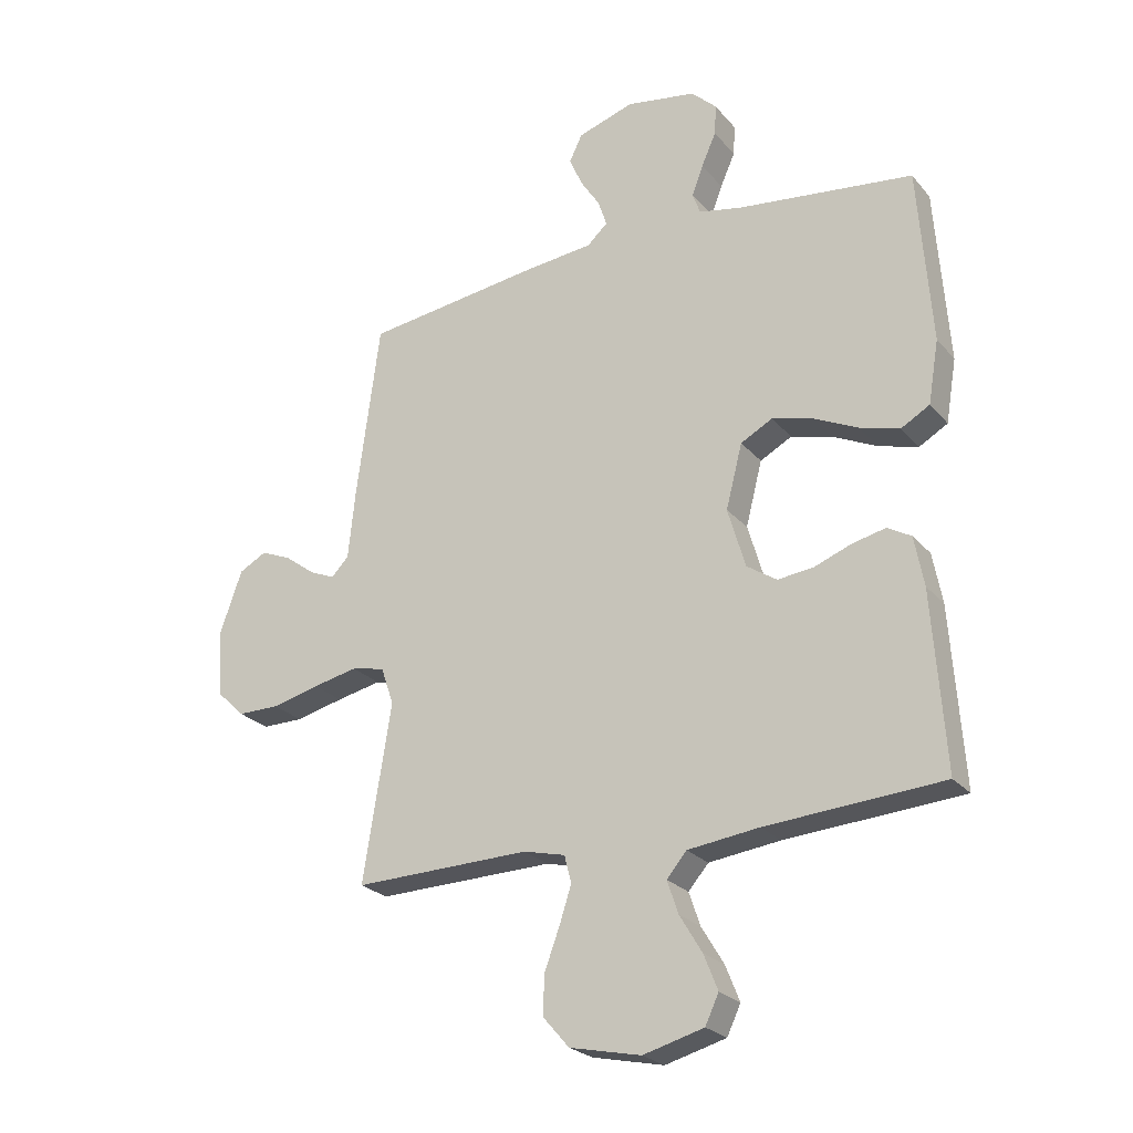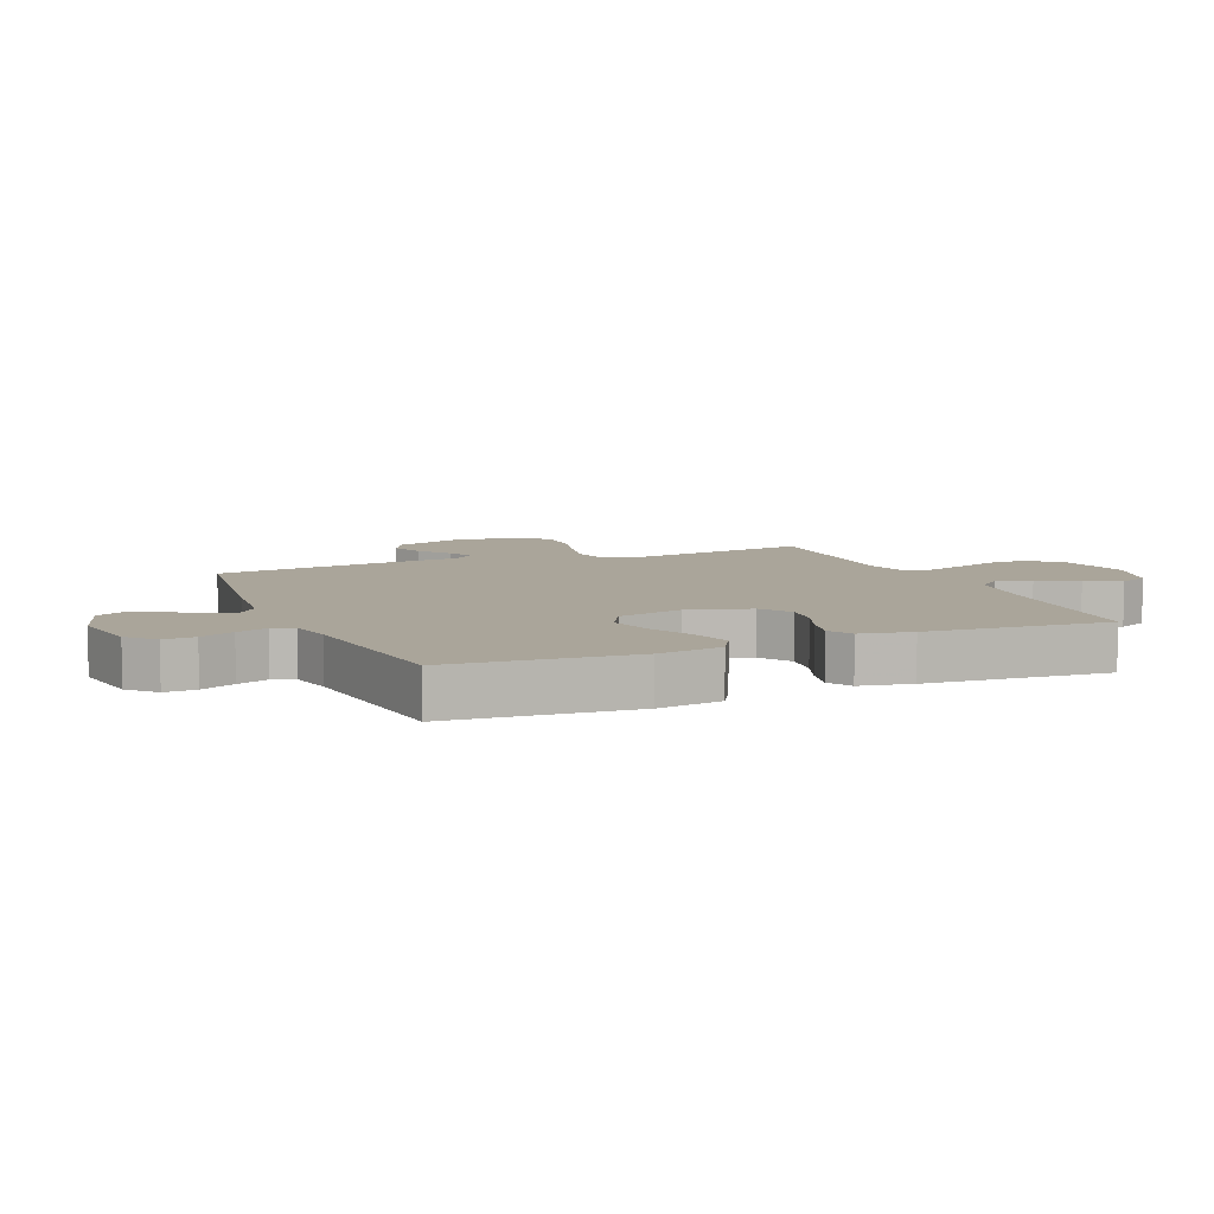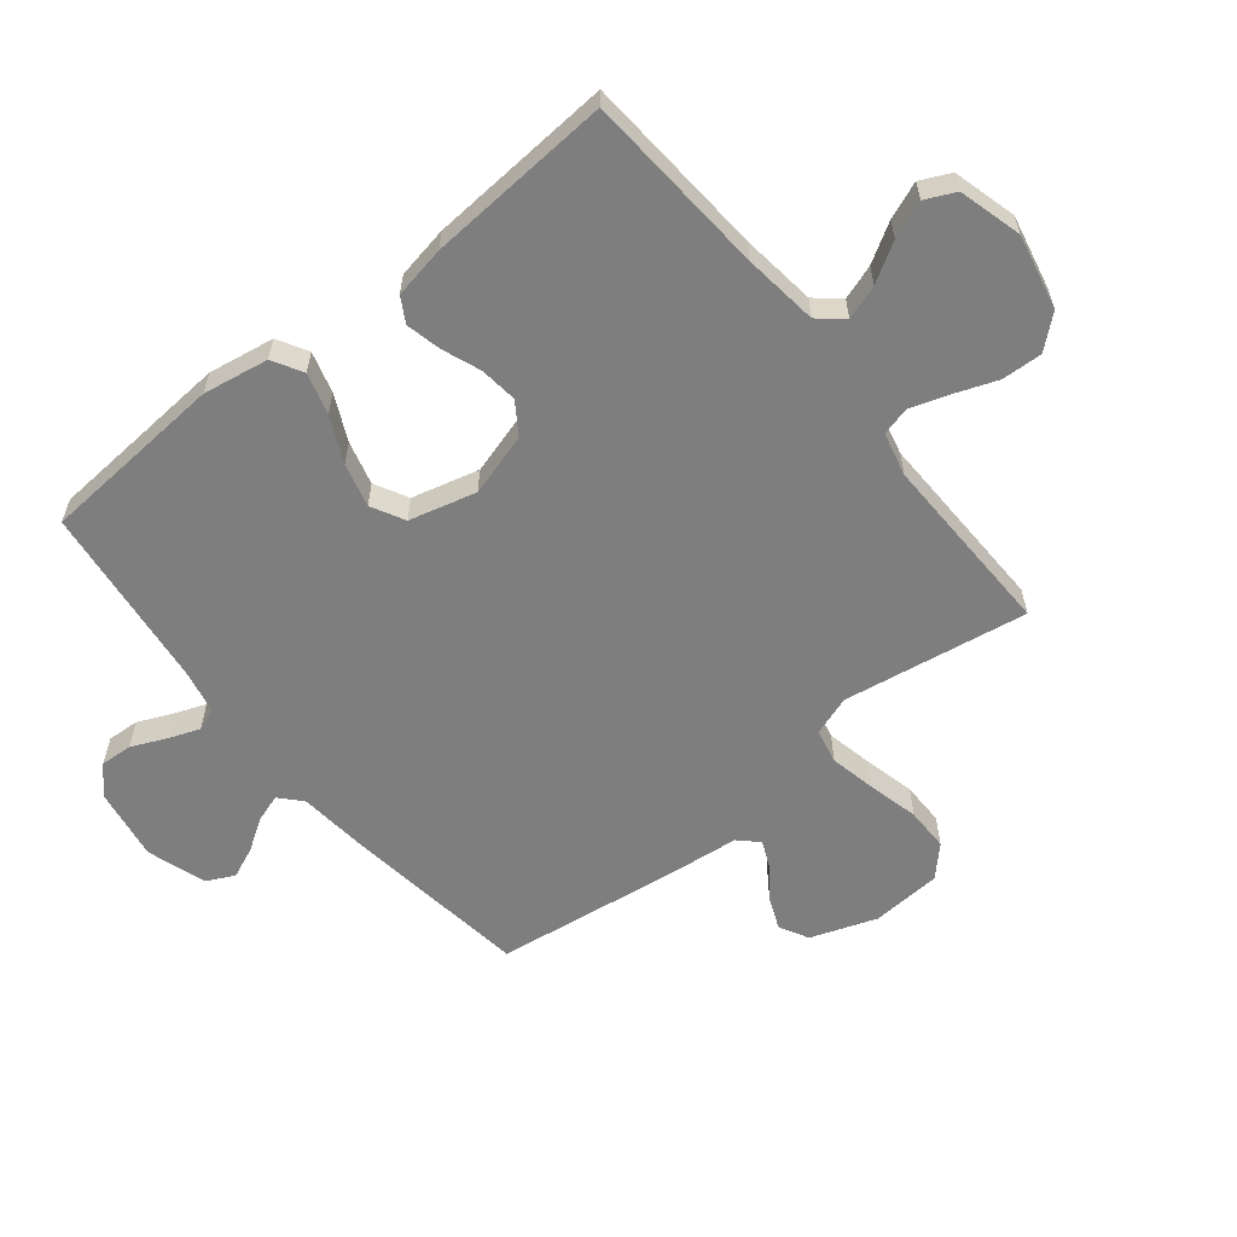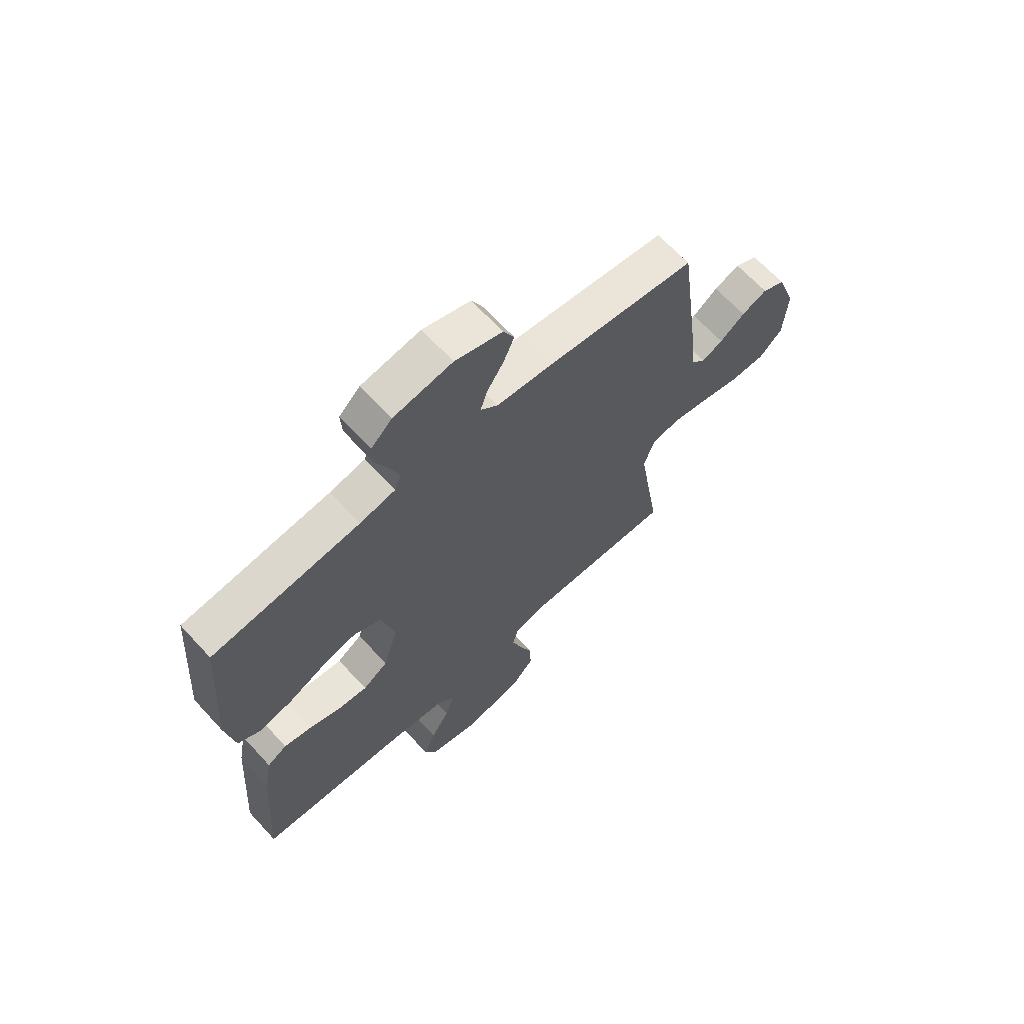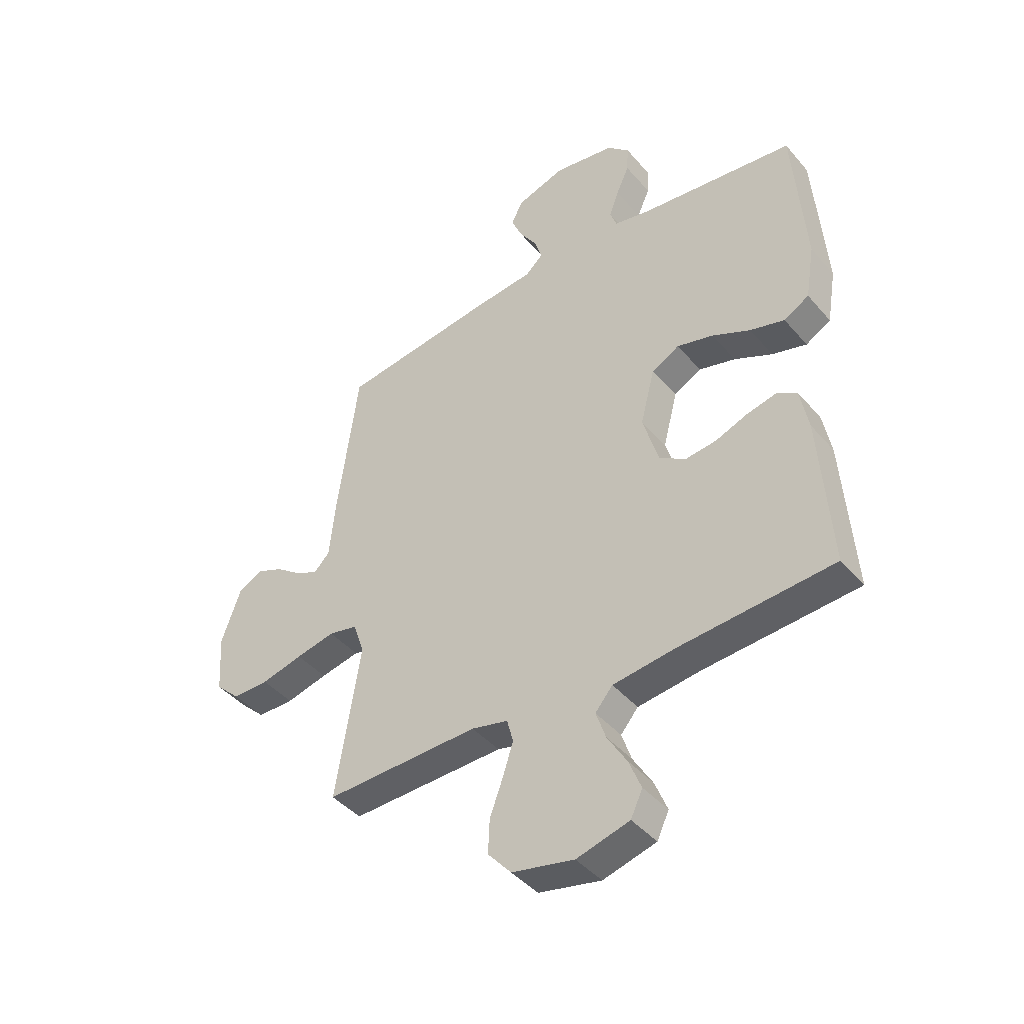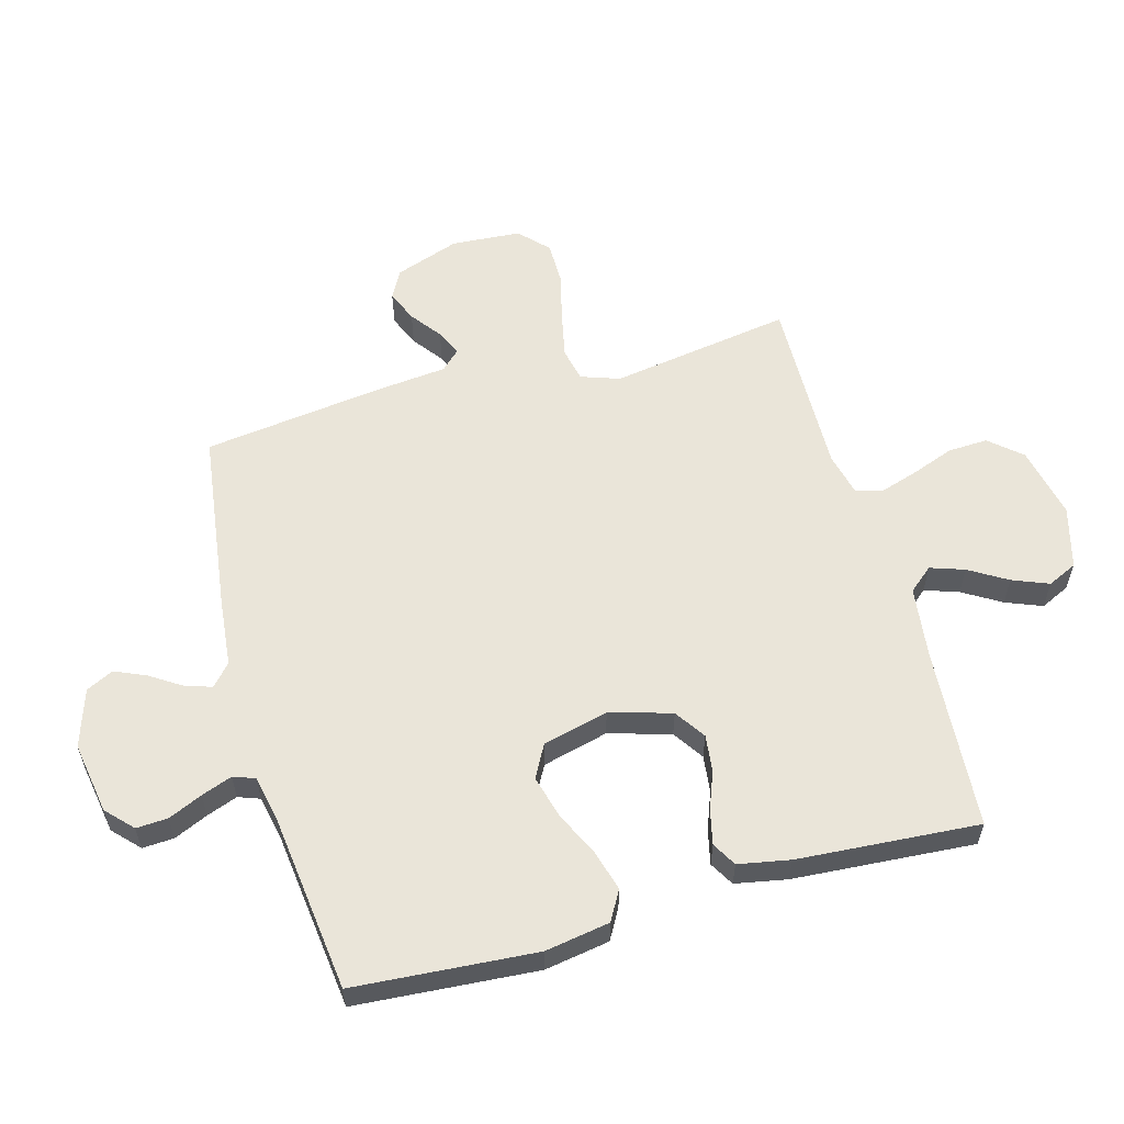
<metadata>
{"format":"obj","ext":"obj","renderer":"f3d","projection":"perspective","resolution":1024,"background":"white","views":[{"elev":-24.4,"azim":30.0,"up":"+Z"},{"elev":7.7,"azim":67.5,"up":"+Y"},{"elev":-59.5,"azim":128.8,"up":"+Y"},{"elev":66.3,"azim":137.4,"up":"+Z"},{"elev":-42.9,"azim":37.1,"up":"+Z"},{"elev":58.0,"azim":74.5,"up":"+Y"}]}
</metadata>
<code>
v -0.5 0.07 -0.5
v -0.452 0.07 -0.2
v -0.474 0.07 -0.136
v -0.53 0.07 -0.124
v -0.606 0.07 -0.14
v -0.687 0.07 -0.16
v -0.758 0.07 -0.16
v -0.805 0.07 -0.115
v -0.813 0.07 0
v -0.775 0.07 0.107
v -0.728 0.07 0.132
v -0.676 0.07 0.11
v -0.625 0.07 0.072
v -0.582 0.07 0.053
v -0.552 0.07 0.084
v -0.54 0.07 0.2
v -0.5 0.07 0.5
v -0.2 0.07 0.54
v -0.083 0.07 0.552
v -0.048 0.07 0.584
v -0.063 0.07 0.629
v -0.096 0.07 0.68
v -0.118 0.07 0.731
v -0.096 0.07 0.776
v 0 0.07 0.807
v 0.119 0.07 0.787
v 0.162 0.07 0.746
v 0.159 0.07 0.694
v 0.134 0.07 0.638
v 0.115 0.07 0.587
v 0.128 0.07 0.551
v 0.2 0.07 0.536
v 0.5 0.07 0.5
v 0.522 0.07 0.2
v 0.504 0.07 0.093
v 0.455 0.07 0.065
v 0.388 0.07 0.084
v 0.314 0.07 0.119
v 0.243 0.07 0.138
v 0.189 0.07 0.109
v 0.161 0.07 0
v 0.191 0.07 -0.102
v 0.242 0.07 -0.136
v 0.303 0.07 -0.129
v 0.366 0.07 -0.105
v 0.423 0.07 -0.092
v 0.463 0.07 -0.115
v 0.479 0.07 -0.2
v 0.5 0.07 -0.5
v 0.2 0.07 -0.521
v 0.079 0.07 -0.536
v 0.045 0.07 -0.576
v 0.064 0.07 -0.632
v 0.102 0.07 -0.695
v 0.126 0.07 -0.755
v 0.103 0.07 -0.804
v 0 0.07 -0.832
v -0.121 0.07 -0.806
v -0.166 0.07 -0.754
v -0.163 0.07 -0.688
v -0.137 0.07 -0.618
v -0.117 0.07 -0.556
v -0.129 0.07 -0.51
v -0.2 0.07 -0.493
v -0.5 0 -0.5
v -0.452 0 -0.2
v -0.474 0 -0.136
v -0.53 0 -0.124
v -0.606 0 -0.14
v -0.687 0 -0.16
v -0.758 0 -0.16
v -0.805 0 -0.115
v -0.813 0 0
v -0.775 0 0.107
v -0.728 0 0.132
v -0.676 0 0.11
v -0.625 0 0.072
v -0.582 0 0.053
v -0.552 0 0.084
v -0.54 0 0.2
v -0.5 0 0.5
v -0.2 0 0.54
v -0.083 0 0.552
v -0.048 0 0.584
v -0.063 0 0.629
v -0.096 0 0.68
v -0.118 0 0.731
v -0.096 0 0.776
v 0 0 0.807
v 0.119 0 0.787
v 0.162 0 0.746
v 0.159 0 0.694
v 0.134 0 0.638
v 0.115 0 0.587
v 0.128 0 0.551
v 0.2 0 0.536
v 0.5 0 0.5
v 0.522 0 0.2
v 0.504 0 0.093
v 0.455 0 0.065
v 0.388 0 0.084
v 0.314 0 0.119
v 0.243 0 0.138
v 0.189 0 0.109
v 0.161 0 0
v 0.191 0 -0.102
v 0.242 0 -0.136
v 0.303 0 -0.129
v 0.366 0 -0.105
v 0.423 0 -0.092
v 0.463 0 -0.115
v 0.479 0 -0.2
v 0.5 0 -0.5
v 0.2 0 -0.521
v 0.079 0 -0.536
v 0.045 0 -0.576
v 0.064 0 -0.632
v 0.102 0 -0.695
v 0.126 0 -0.755
v 0.103 0 -0.804
v 0 0 -0.832
v -0.121 0 -0.806
v -0.166 0 -0.754
v -0.163 0 -0.688
v -0.137 0 -0.618
v -0.117 0 -0.556
v -0.129 0 -0.51
v -0.2 0 -0.493
f 59 60 61
f 58 59 61
f 57 58 61
f 56 57 61
f 55 56 61
f 54 55 61
f 53 54 61
f 52 53 61 62
f 51 52 62 63
f 48 49 50
f 47 48 50
f 46 47 50
f 45 46 50
f 44 45 50
f 51 63 64
f 50 51 64
f 44 50 64
f 43 44 64
f 36 37 38
f 35 36 38
f 34 35 38
f 33 34 38
f 32 33 38
f 31 32 38 39
f 30 31 39 40
f 27 28 29
f 26 27 29
f 25 26 29
f 24 25 29
f 23 24 29
f 22 23 29
f 21 22 29
f 20 21 29 30
f 30 40 41
f 20 30 41
f 19 20 41
f 19 41 42
f 18 19 42
f 17 18 42
f 16 17 42
f 15 16 42
f 11 12 13
f 10 11 13
f 9 10 13
f 8 9 13
f 7 8 13
f 6 7 13
f 5 6 13
f 4 5 13 14
f 64 1 2
f 43 64 2
f 42 43 2
f 14 15 42
f 4 14 42
f 3 4 42
f 2 3 42
f 125 124 123
f 125 123 122
f 125 122 121
f 125 121 120
f 125 120 119
f 125 119 118
f 125 118 117
f 126 125 117 116
f 127 126 116 115
f 114 113 112
f 114 112 111
f 114 111 110
f 114 110 109
f 114 109 108
f 128 127 115
f 128 115 114
f 128 114 108
f 128 108 107
f 102 101 100
f 102 100 99
f 102 99 98
f 102 98 97
f 102 97 96
f 103 102 96 95
f 104 103 95 94
f 93 92 91
f 93 91 90
f 93 90 89
f 93 89 88
f 93 88 87
f 93 87 86
f 93 86 85
f 94 93 85 84
f 105 104 94
f 105 94 84
f 105 84 83
f 106 105 83
f 106 83 82
f 106 82 81
f 106 81 80
f 106 80 79
f 77 76 75
f 77 75 74
f 77 74 73
f 77 73 72
f 77 72 71
f 77 71 70
f 77 70 69
f 78 77 69 68
f 66 65 128
f 66 128 107
f 66 107 106
f 106 79 78
f 106 78 68
f 106 68 67
f 106 67 66
f 1 65 66 2
f 2 66 67 3
f 3 67 68 4
f 4 68 69 5
f 5 69 70 6
f 6 70 71 7
f 7 71 72 8
f 8 72 73 9
f 9 73 74 10
f 10 74 75 11
f 11 75 76 12
f 12 76 77 13
f 13 77 78 14
f 14 78 79 15
f 15 79 80 16
f 16 80 81 17
f 17 81 82 18
f 18 82 83 19
f 19 83 84 20
f 20 84 85 21
f 21 85 86 22
f 22 86 87 23
f 23 87 88 24
f 24 88 89 25
f 25 89 90 26
f 26 90 91 27
f 27 91 92 28
f 28 92 93 29
f 29 93 94 30
f 30 94 95 31
f 31 95 96 32
f 32 96 97 33
f 33 97 98 34
f 34 98 99 35
f 35 99 100 36
f 36 100 101 37
f 37 101 102 38
f 38 102 103 39
f 39 103 104 40
f 40 104 105 41
f 41 105 106 42
f 42 106 107 43
f 43 107 108 44
f 44 108 109 45
f 45 109 110 46
f 46 110 111 47
f 47 111 112 48
f 48 112 113 49
f 49 113 114 50
f 50 114 115 51
f 51 115 116 52
f 52 116 117 53
f 53 117 118 54
f 54 118 119 55
f 55 119 120 56
f 56 120 121 57
f 57 121 122 58
f 58 122 123 59
f 59 123 124 60
f 60 124 125 61
f 61 125 126 62
f 62 126 127 63
f 63 127 128 64
f 64 128 65 1

</code>
